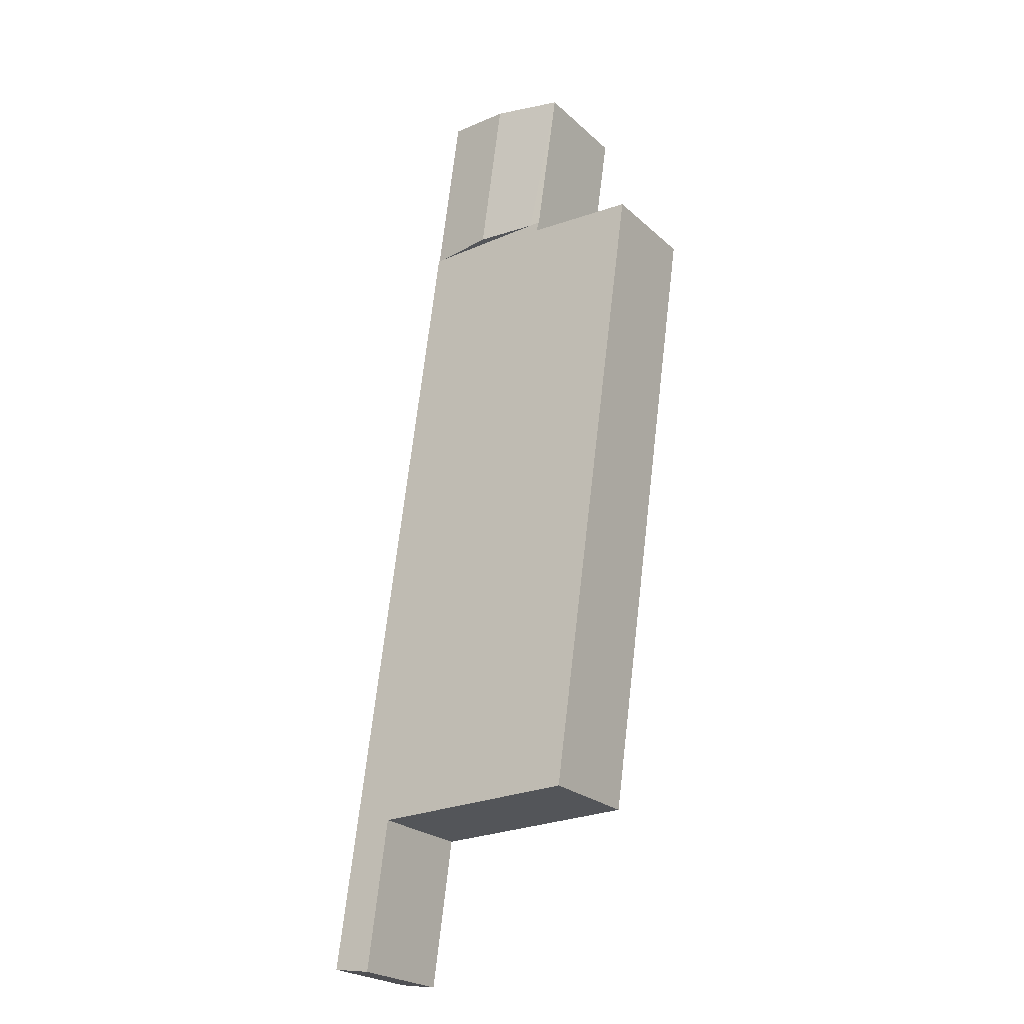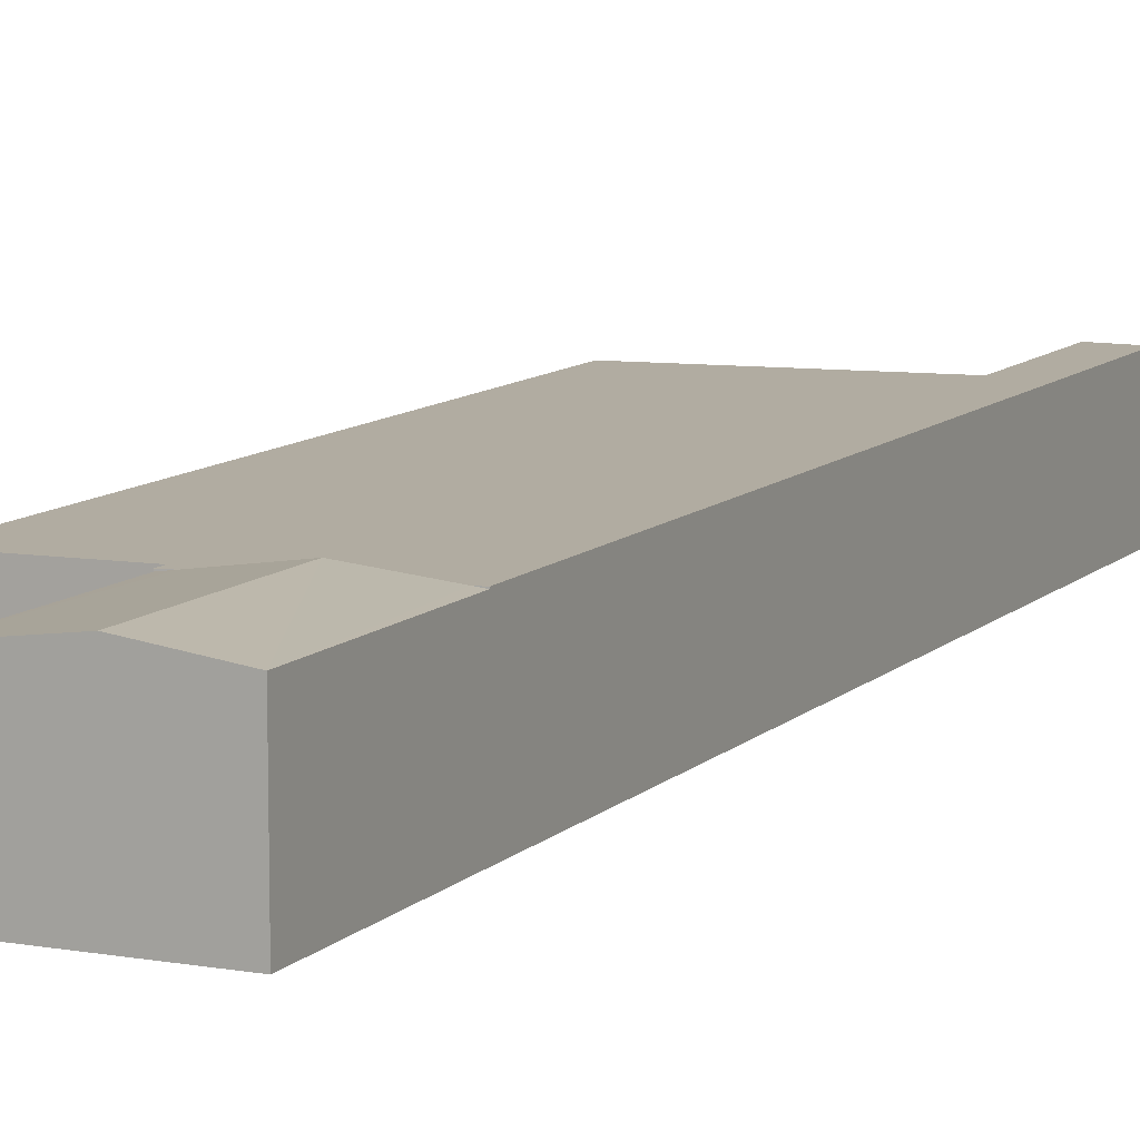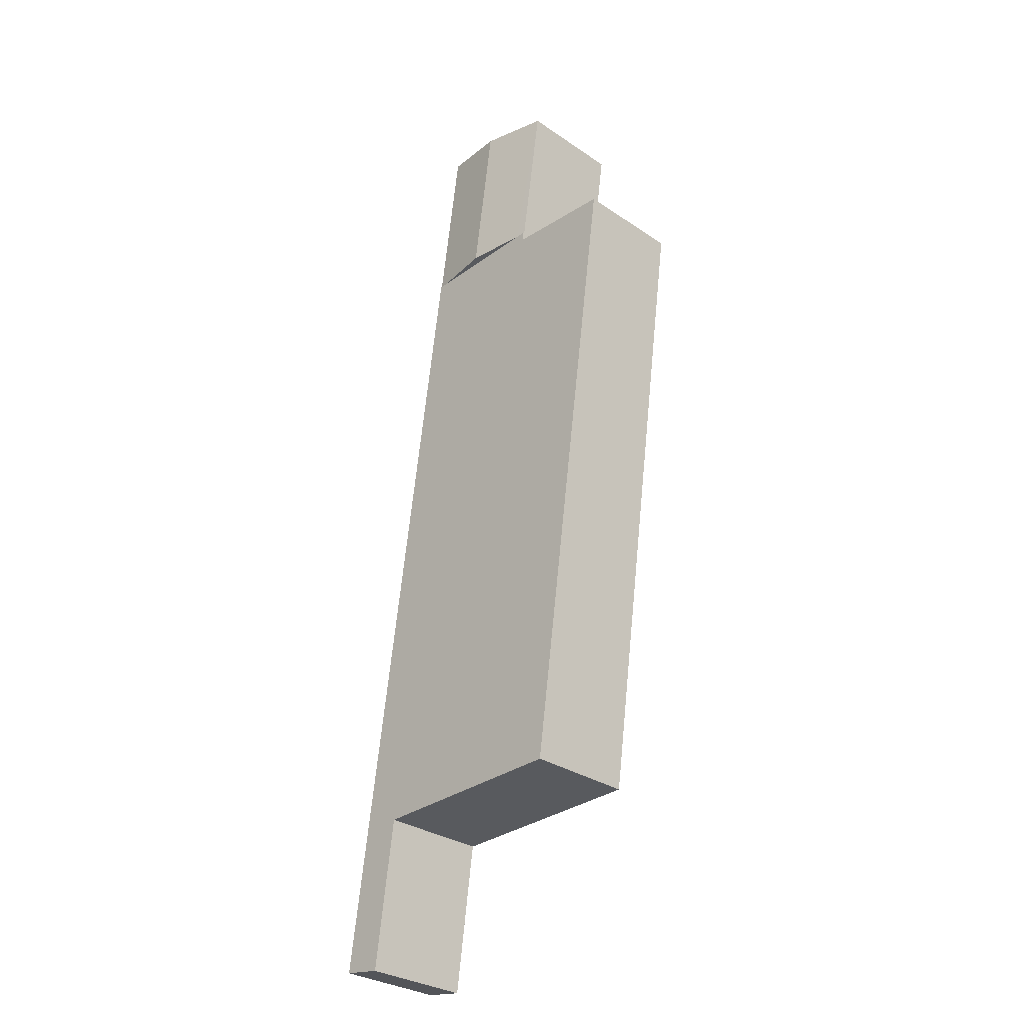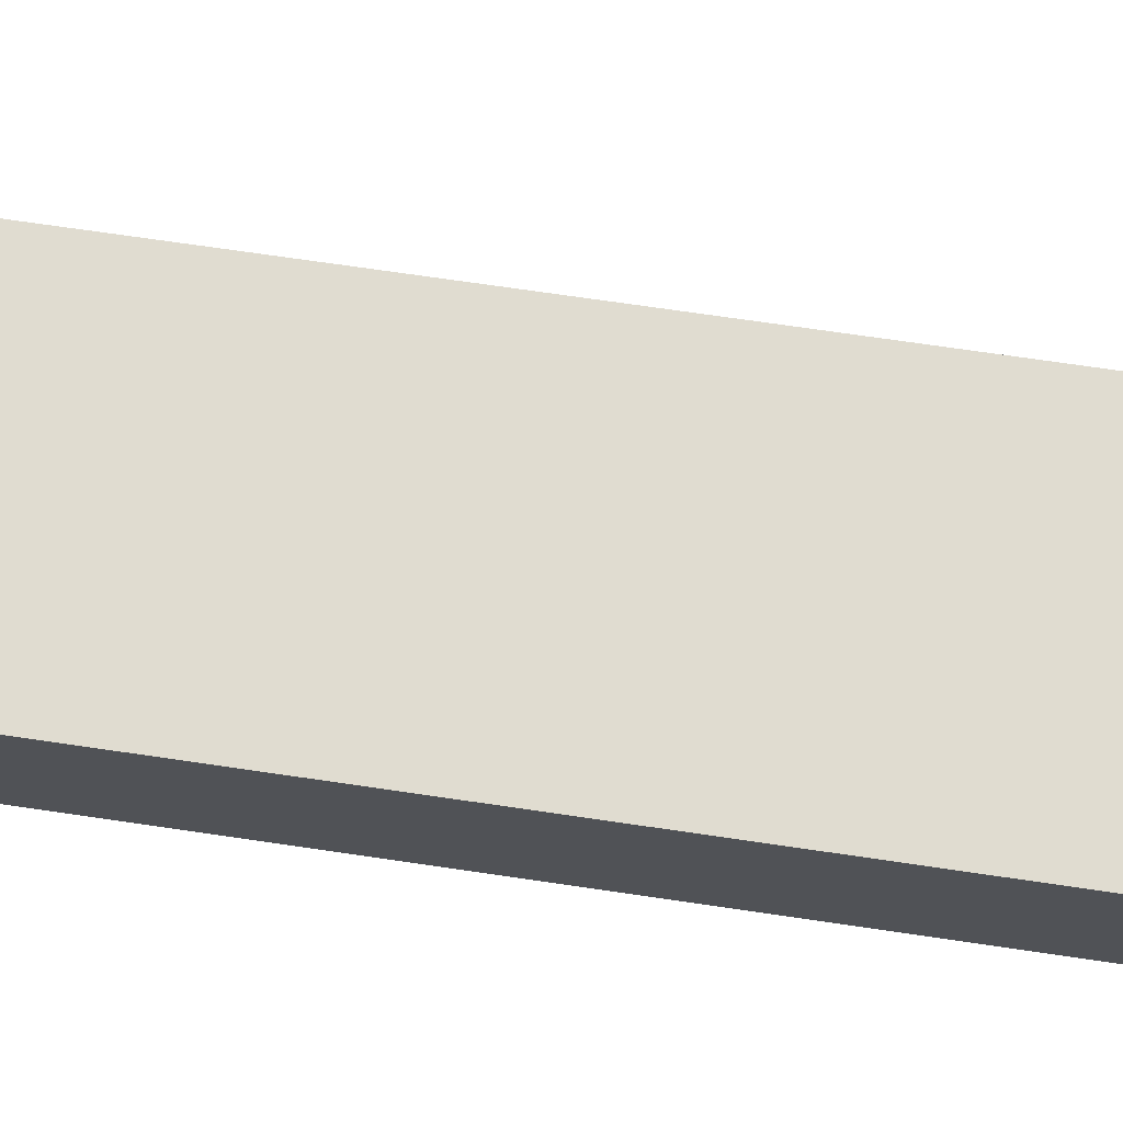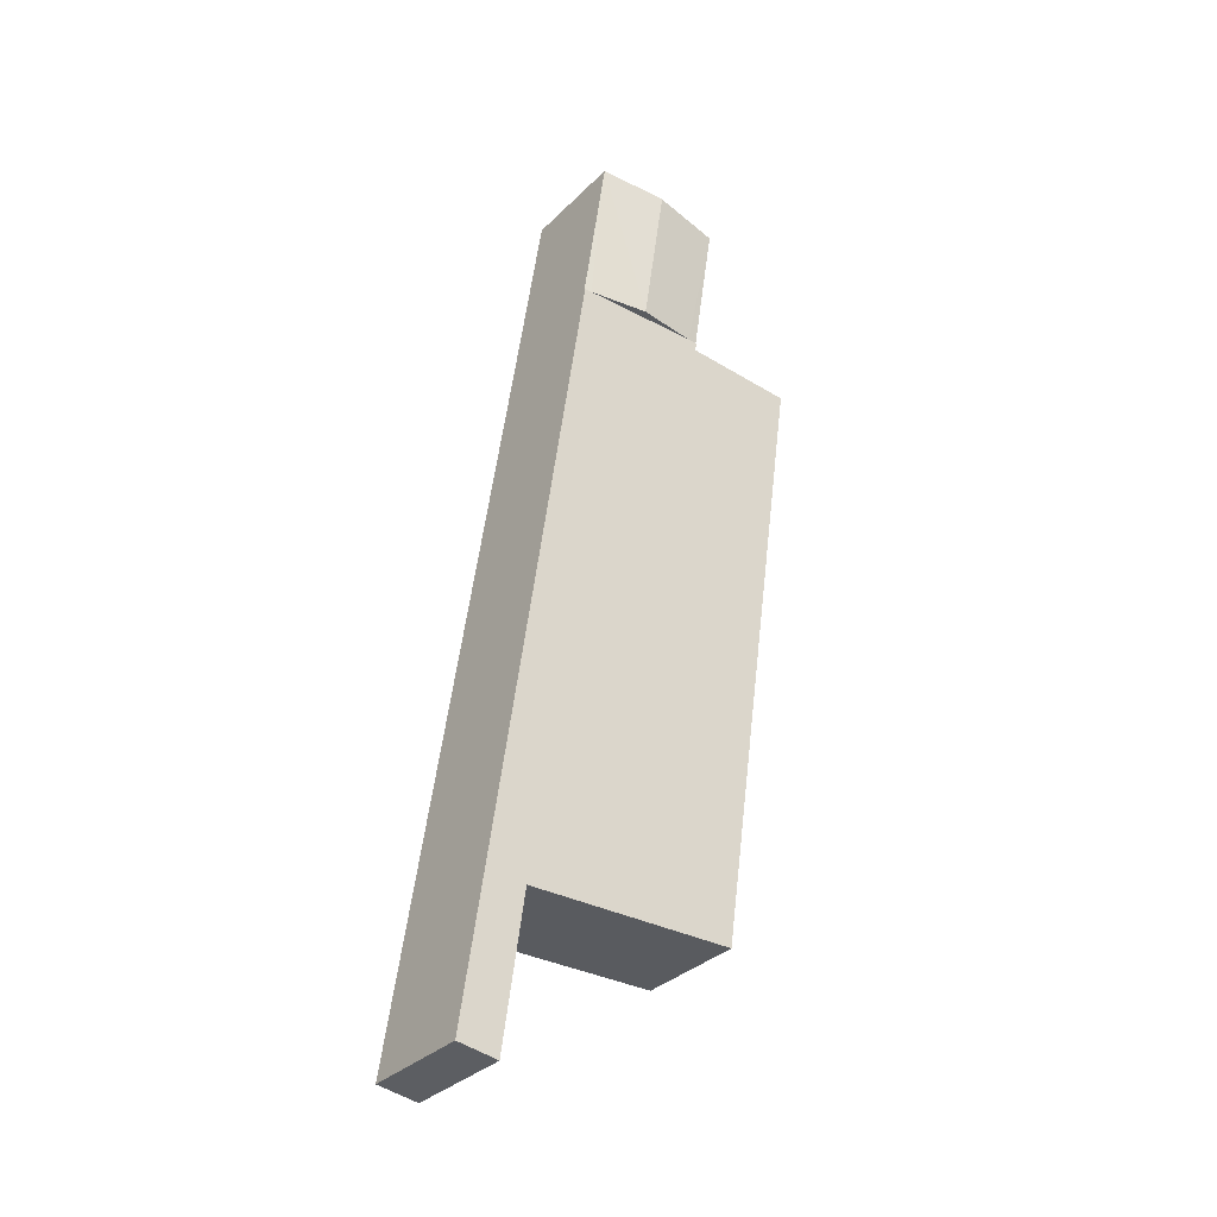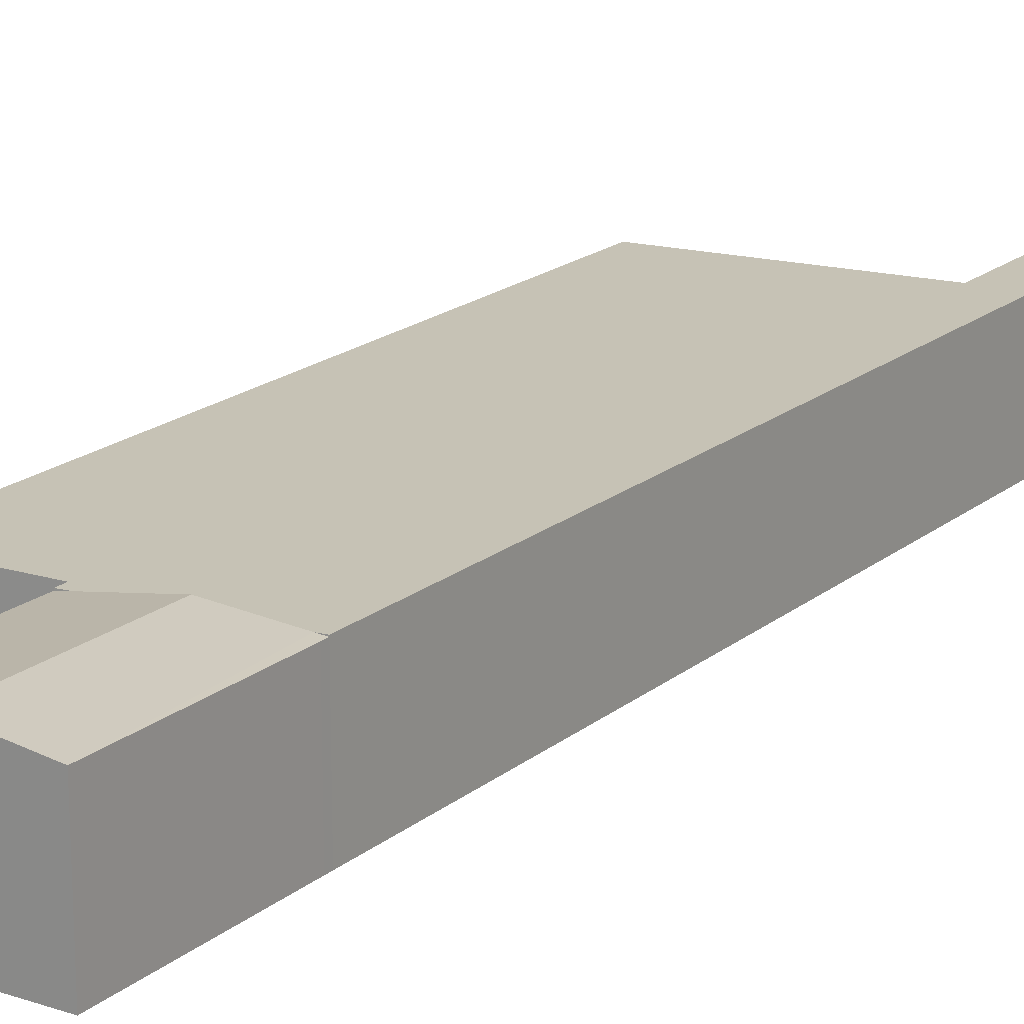
<metadata>
{"format":"obj","ext":"obj","renderer":"f3d","projection":"perspective","resolution":1024,"background":"white","views":[{"elev":-24.0,"azim":-145.3,"up":"+Z"},{"elev":10.2,"azim":17.5,"up":"+Y"},{"elev":-30.6,"azim":-134.3,"up":"+Z"},{"elev":69.6,"azim":-89.7,"up":"+Y"},{"elev":-33.3,"azim":142.9,"up":"+Z"},{"elev":18.9,"azim":26.1,"up":"+Y"}]}
</metadata>
<code>
v  2.951 2.715 0.412
v  2.739 2.715 0.178
v  2.703 2.715 0.416
v  4.431 2.715 0.39
v  2.691 2.715 0.175
v  2.223 2.715 -15.55
v  0 2.715 1.662e-16
v  5.912 2.715 0.367
v  6.098 2.715 0.364
v  7.395 2.715 -15.63
v  8.404 2.715 -15.75
v  4.942 2.715 -15.6
v  7.409 2.715 -15.73
v  7.912 2.715 -19.36
v  8.899 2.715 -19.21
v  6.098 -2.229e-17 0.364
v  8.404 9.643e-16 -15.75
v  8.899 1.176e-15 -19.21
v  7.912 1.186e-15 -19.36
v  7.395 9.572e-16 -15.63
v  4.942 9.55e-16 -15.6
v  2.223 9.524e-16 -15.55
v  7.409 9.634e-16 -15.73
v  0 0 0
v  2.739 -1.09e-17 0.178
v  2.703 -2.547e-17 0.416
v  2.691 -1.072e-17 0.175
v  2.951 -2.523e-17 0.412
v  4.431 -2.388e-17 0.39
v  5.912 -2.247e-17 0.367
v  6.076 2.69 0.521
v  6.098 2.69 0.364
v  5.502 2.689 4.586
v  4.431 2.908 0.39
v  3.858 2.908 4.403
v  2.135 2.679 4.212
v  2.703 2.682 0.416
v  2.135 -2.579e-16 4.212
v  5.502 -2.808e-16 4.586
v  3.858 -2.696e-16 4.403
v  6.076 -3.19e-17 0.521
g defaultobject
f 1 2 3
f 2 1 4
f 5 6 7
f 6 5 2
f 6 2 4
f 6 4 8
f 6 8 9
f 6 9 10
f 10 9 11
f 6 10 12
f 10 11 13
f 13 11 14
f 14 11 15
f 16 11 9
f 11 16 17
f 11 17 15
f 15 17 18
f 18 14 15
f 14 18 19
f 20 12 10
f 12 20 6
f 6 20 21
f 6 21 22
f 19 13 14
f 13 19 23
f 13 23 10
f 10 23 20
f 22 7 6
f 7 22 24
f 25 3 2
f 3 25 26
f 24 5 7
f 5 24 2
f 2 24 27
f 2 27 25
f 26 1 3
f 1 26 4
f 4 26 8
f 8 26 9
f 9 26 28
f 9 28 16
f 16 28 29
f 16 29 30
f 22 27 24
f 27 22 25
f 25 22 29
f 29 22 30
f 30 22 16
f 16 22 20
f 16 20 17
f 20 22 21
f 17 20 23
f 17 23 19
f 17 19 18
f 25 28 26
f 28 25 29
f 8 31 32
f 31 8 33
f 33 8 34
f 33 34 35
f 36 1 37
f 1 36 34
f 34 36 35
f 38 35 36
f 35 38 33
f 33 38 39
f 39 38 40
f 39 31 33
f 31 39 41
f 31 41 32
f 32 41 16
f 16 8 32
f 8 16 34
f 34 16 1
f 1 16 37
f 37 16 28
f 37 28 26
f 28 16 30
f 28 30 29
f 26 36 37
f 36 26 38
f 41 30 16
f 30 41 39
f 30 39 29
f 29 39 28
f 28 39 26
f 26 39 40
f 26 40 38

</code>
